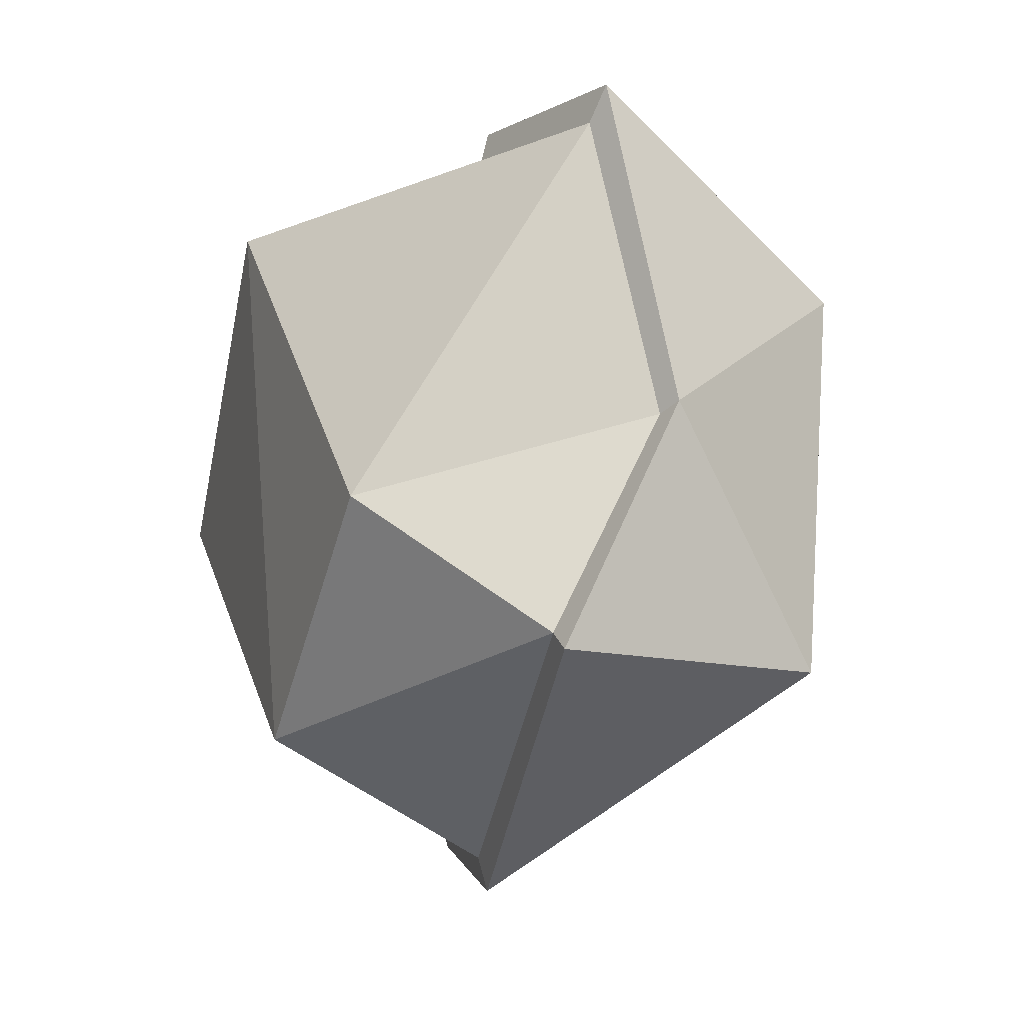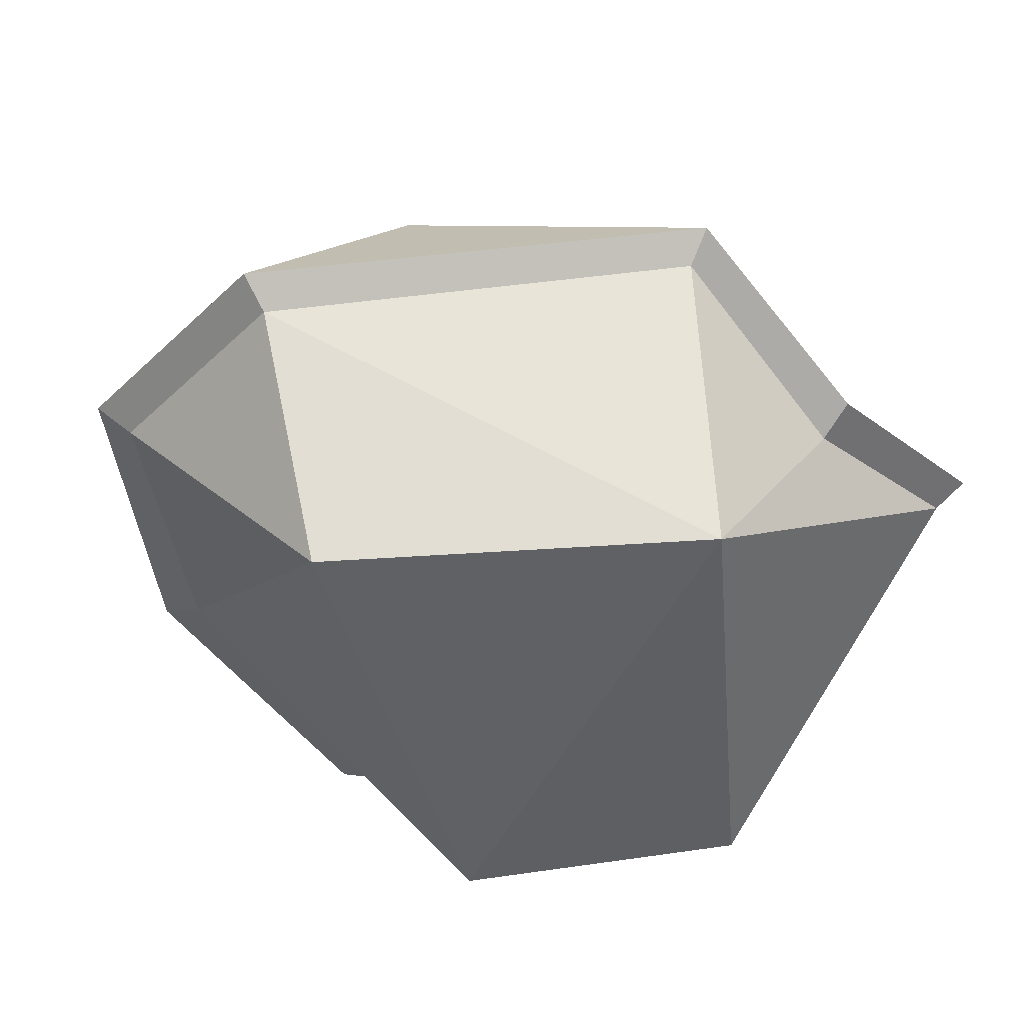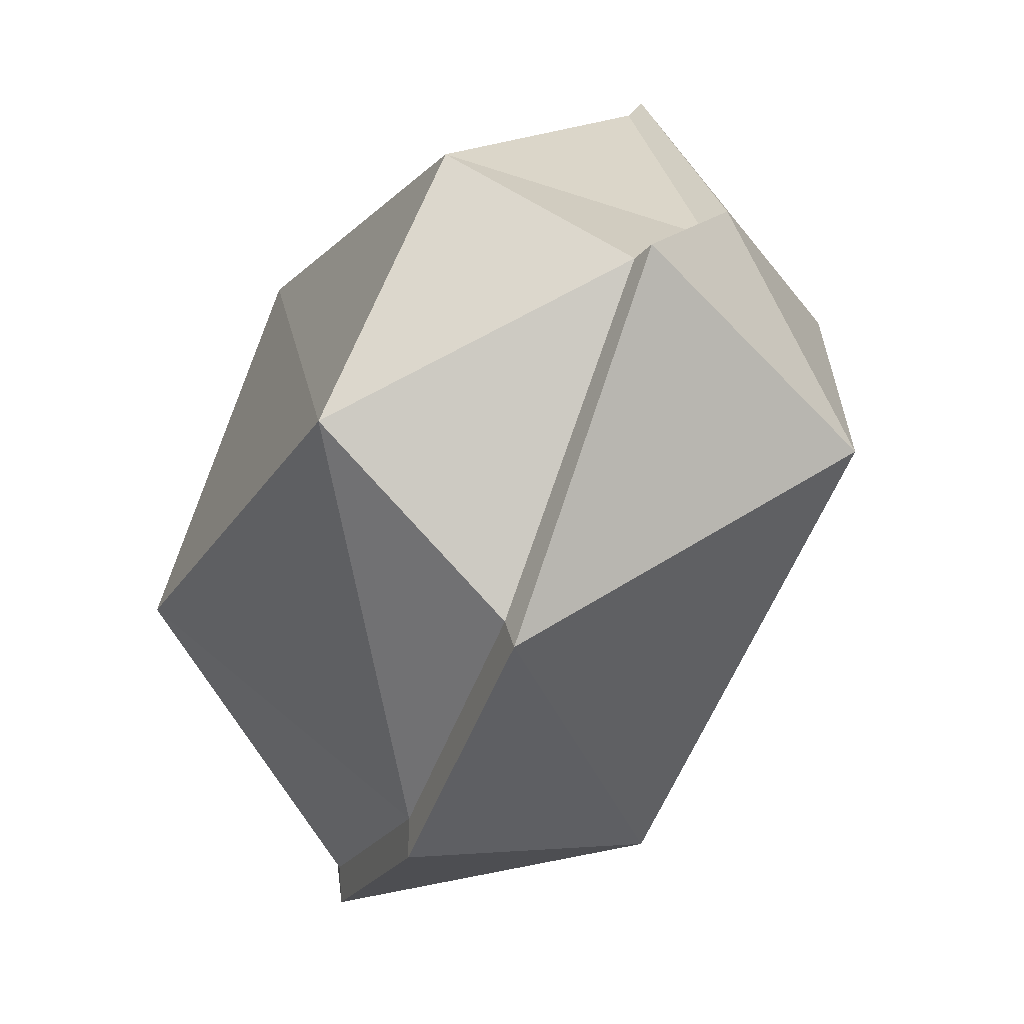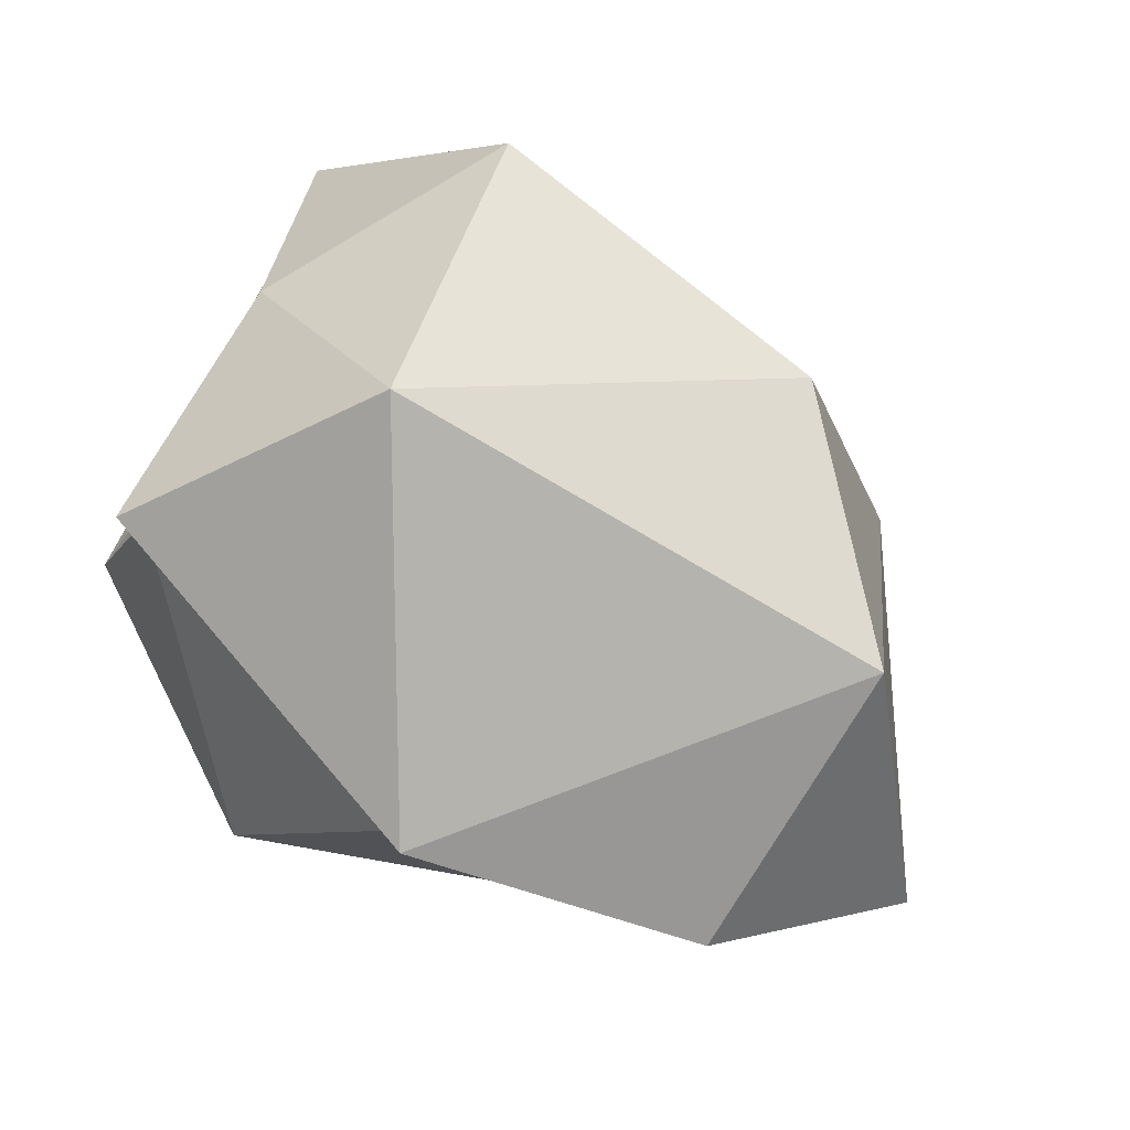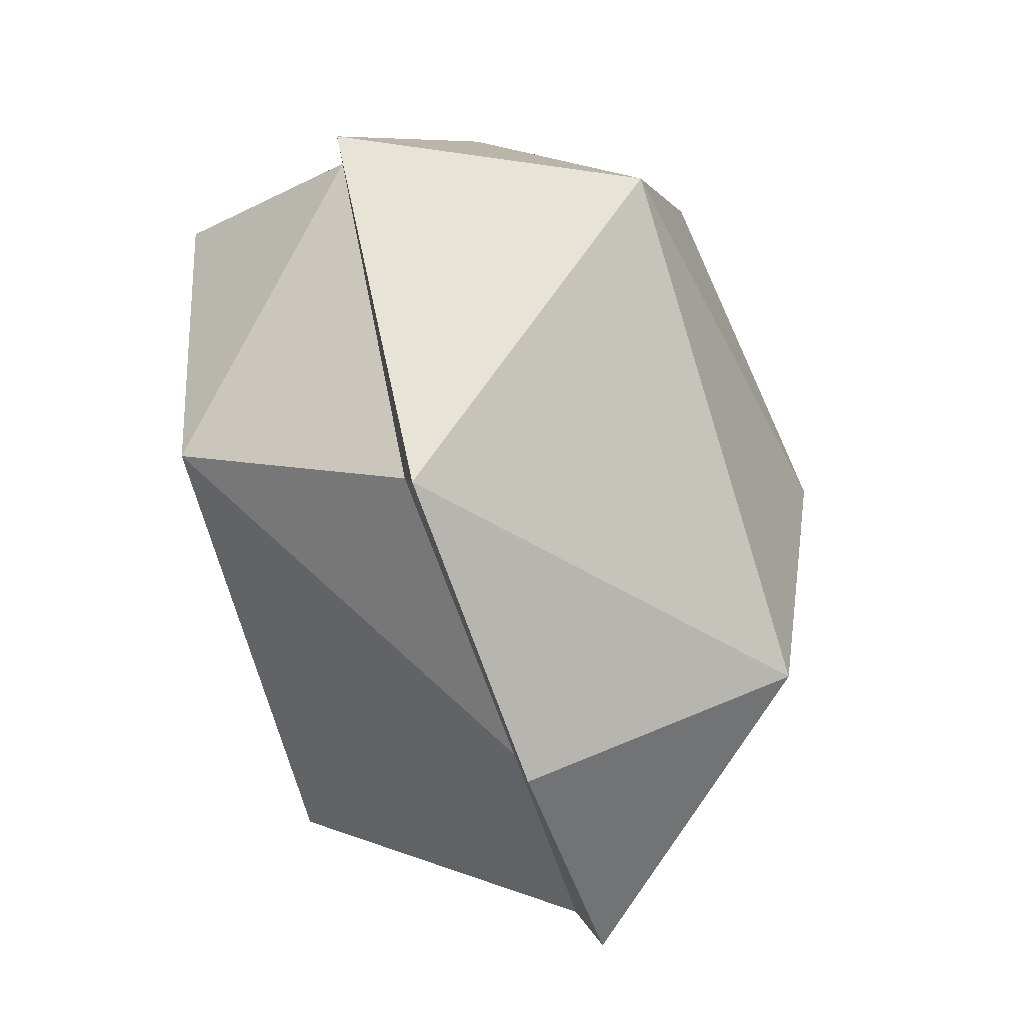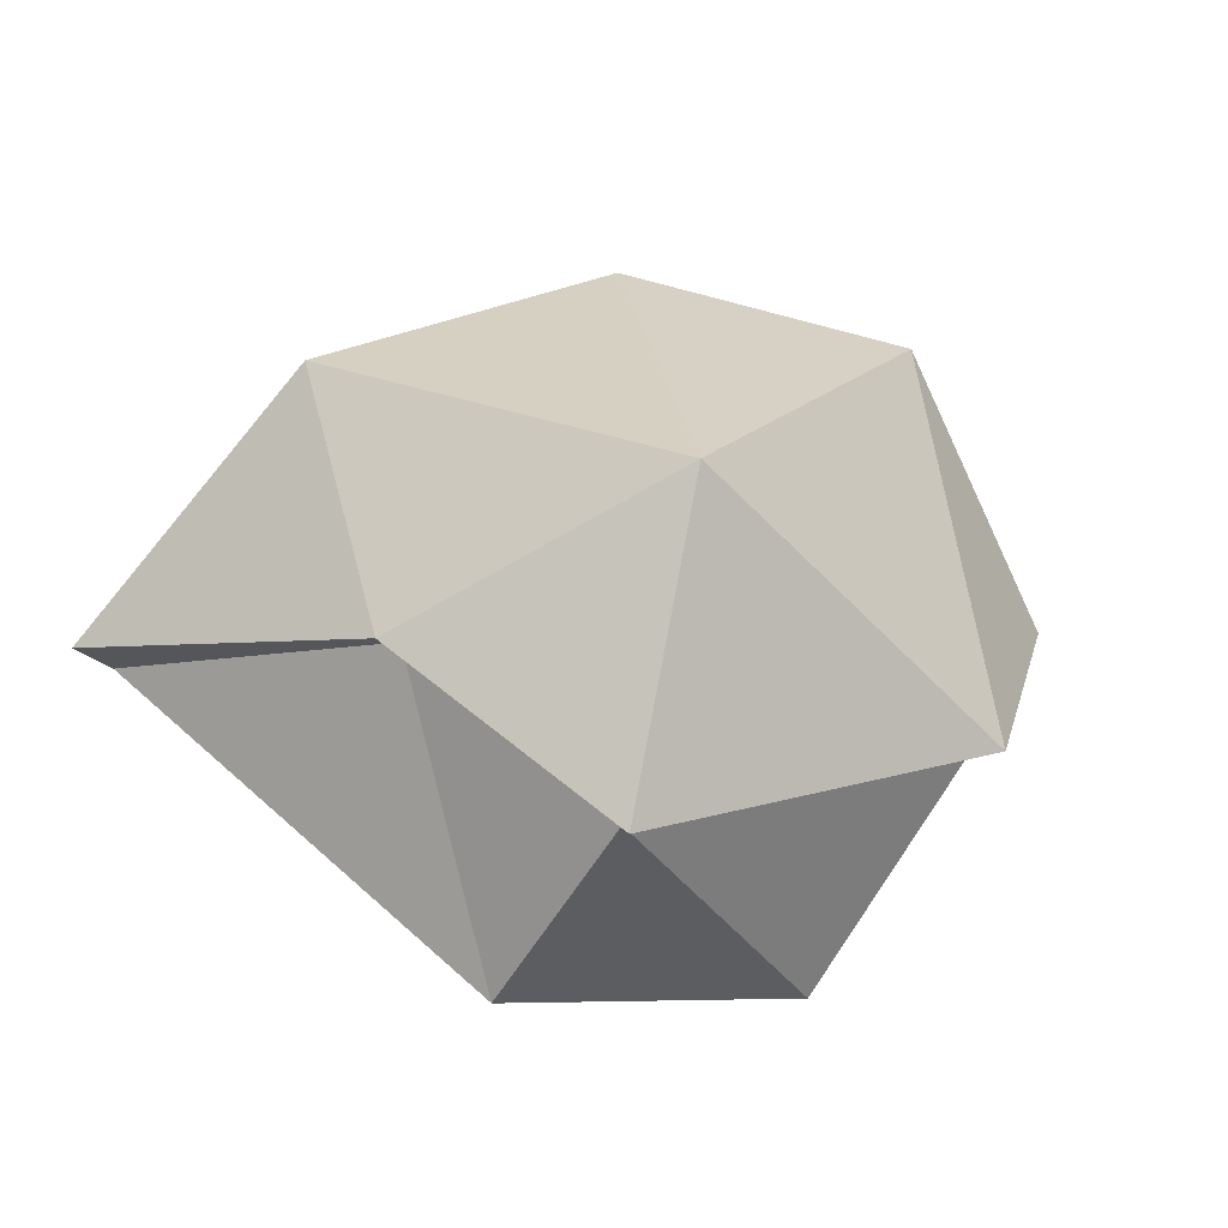
<metadata>
{"format":"obj","ext":"obj","renderer":"f3d","projection":"perspective","resolution":1024,"background":"white","views":[{"elev":-3.6,"azim":77.2,"up":"+Z"},{"elev":-50.6,"azim":-47.9,"up":"+Y"},{"elev":-52.6,"azim":66.4,"up":"+Z"},{"elev":-46.9,"azim":146.7,"up":"+Z"},{"elev":-77.8,"azim":106.0,"up":"+Z"},{"elev":15.0,"azim":107.3,"up":"+Y"}]}
</metadata>
<code>
o SmallBush_nev
v 0.8482 0.3231 1.338
v 0.4293 -0.6159 -0.6216
v 0.9773 0.5144 0.3994
v 1.055 -0.4714 0.1224
v -1.104 -0.7163 0.1142
v 1.165 0.1247 -0.2862
v 0.16 0.1098 1.309
v -0.5827 0.3434 1.332
v 0.234 0.09442 -1.027
v -0.7291 0.1671 -0.9549
v -1.461 0.1759 -0.5226
v -1.546 0.07297 0.2572
v -0.247 -0.6378 1.108
v 1.257 0.137 -0.3344
v 1.074 0.548 0.4328
v 0.5907 1.2 0.8263
v 0.8571 0.3765 1.462
v -1.666 0.1517 0.2747
v -1.585 0.2341 -0.5649
v 0.2376 0.124 -1.137
v -0.4063 0.7726 1.026
v 0.8598 1.048 -0.4069
v -0.4344 1.336 0.2223
v -0.8227 1.078 -0.6255
v -1.159 0.7908 0.517
v -0.7919 0.1932 -1.066
v -0.6265 0.417 1.443
v 0.1217 0.1506 1.447
f 1 13 4
f 12 8 27 18
f 11 12 18 19
f 3 6 14 15
f 8 7 28 27
f 7 1 17 28
f 9 10 26 20
f 10 11 19 26
f 1 3 15 17
f 4 3 1
f 6 2 9
f 9 2 10
f 10 5 11
f 6 9 20 14
f 8 13 7
f 7 13 1
f 3 4 6
f 4 2 6
f 5 10 2
f 5 12 11
f 5 13 12
f 13 8 12
f 4 13 2
f 13 5 2
f 17 15 16
f 20 24 22
f 22 24 23
f 19 25 24
f 24 25 23
f 25 16 23
f 25 21 16
f 21 17 16
f 16 22 23
f 16 15 22
f 14 22 15
f 14 20 22
f 20 26 24
f 26 19 24
f 18 25 19
f 27 21 25
f 27 28 21
f 28 17 21
f 18 27 25

</code>
